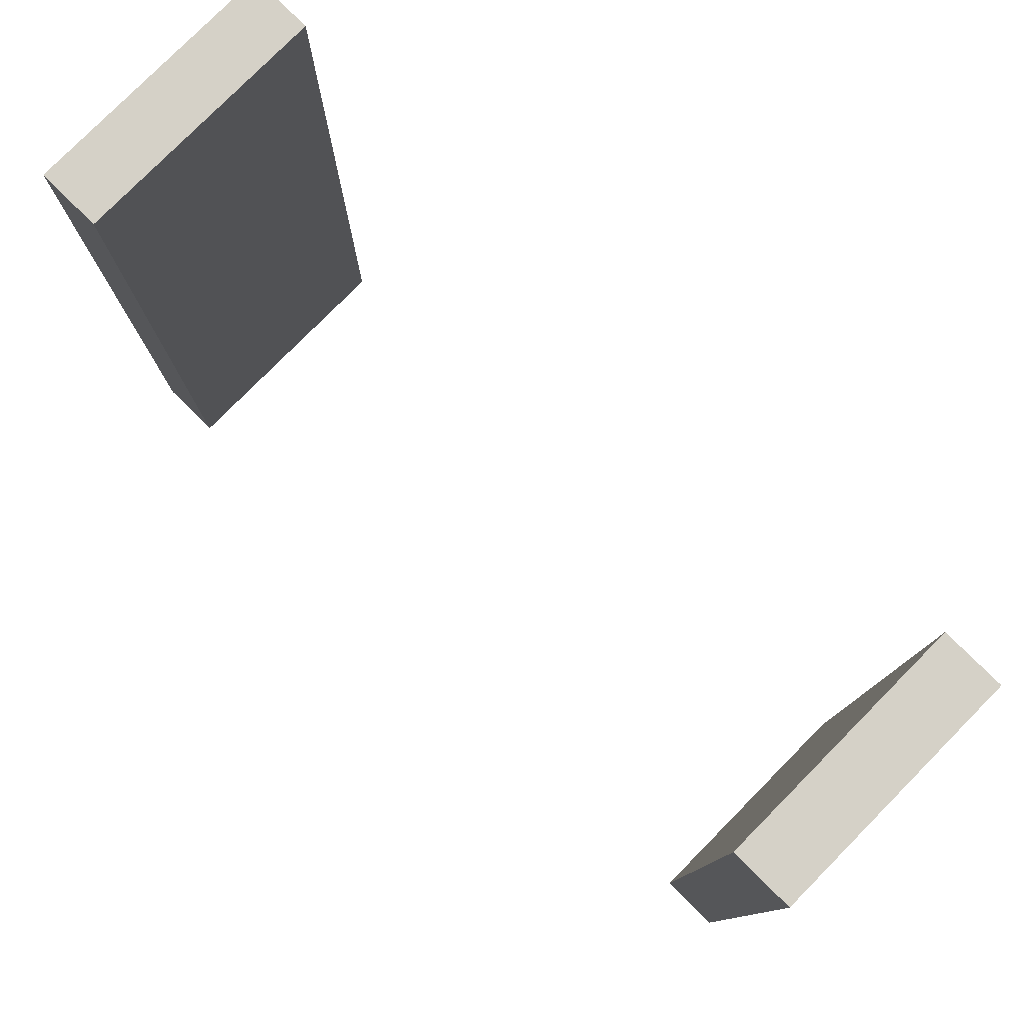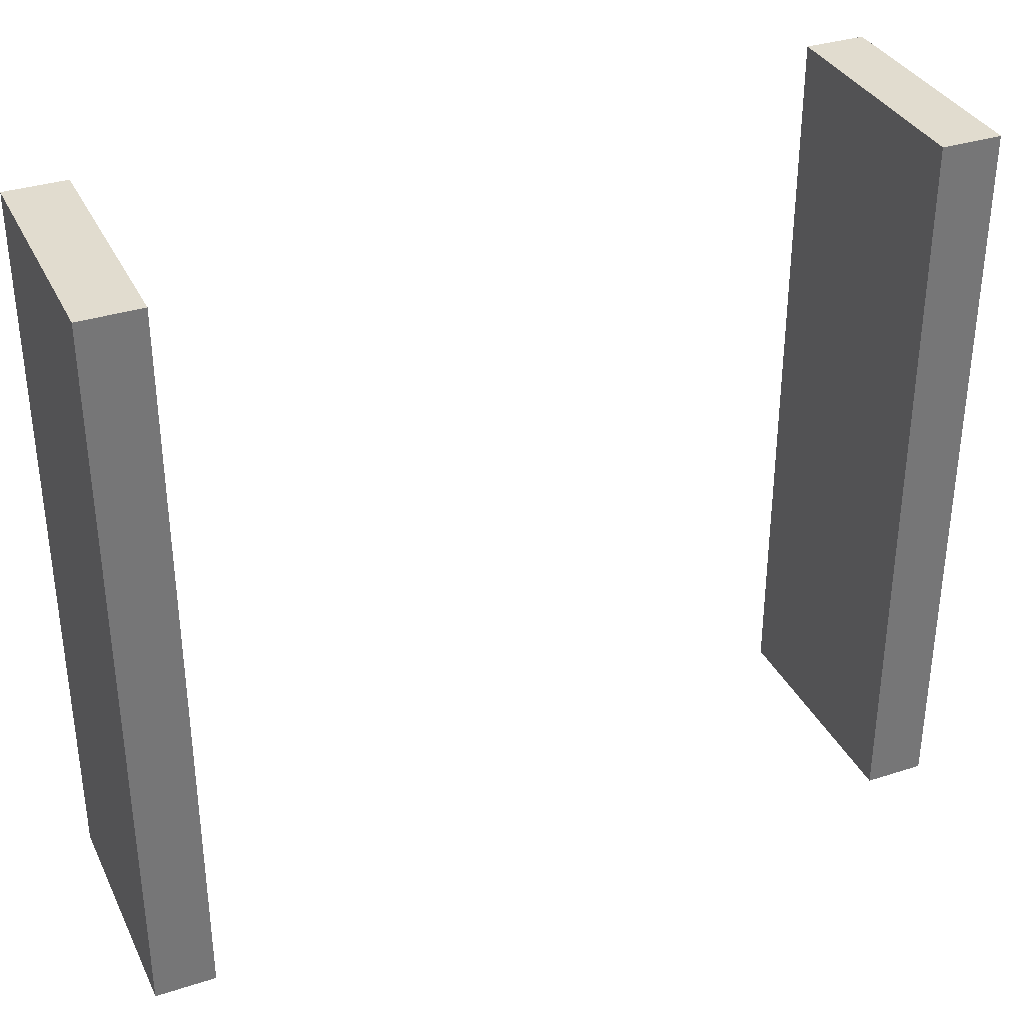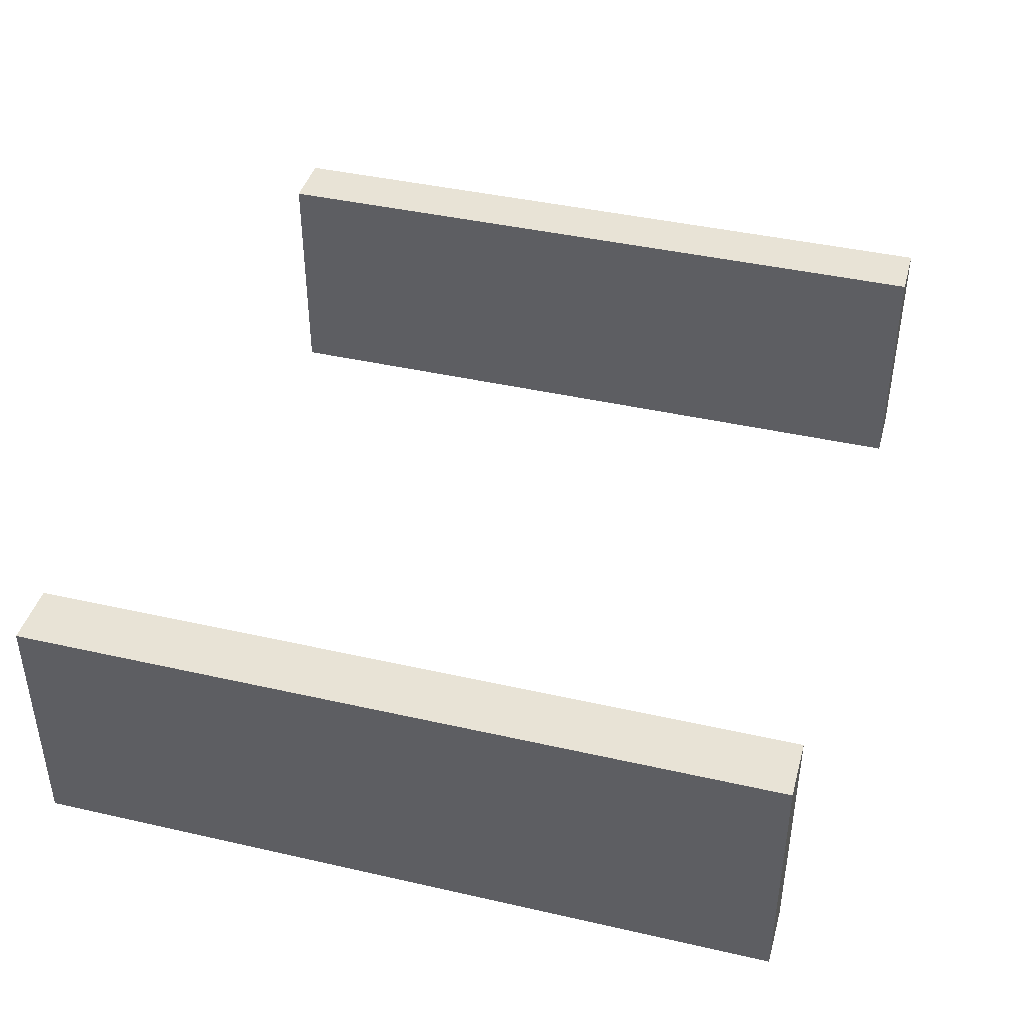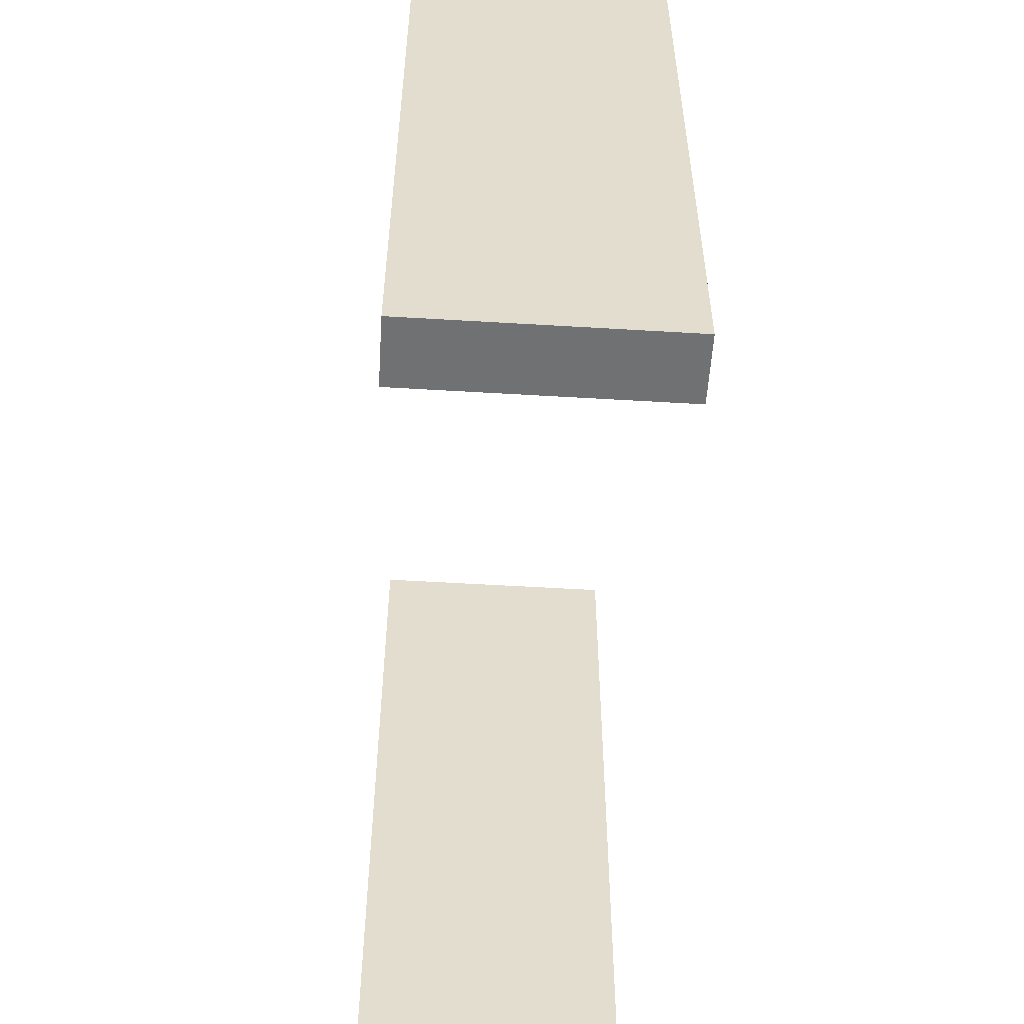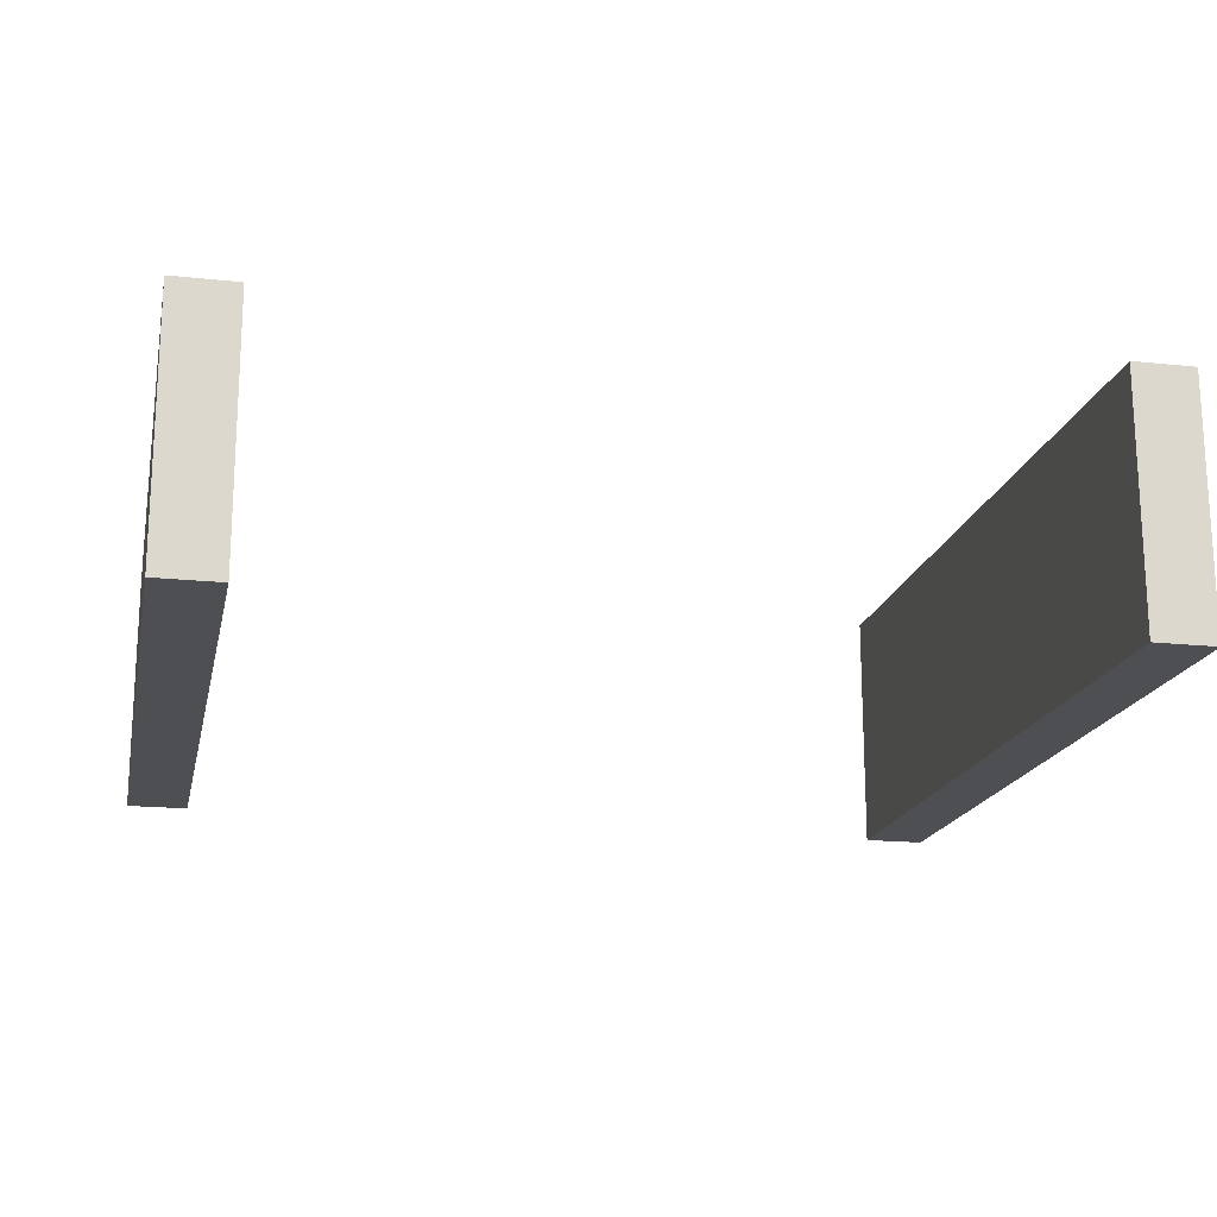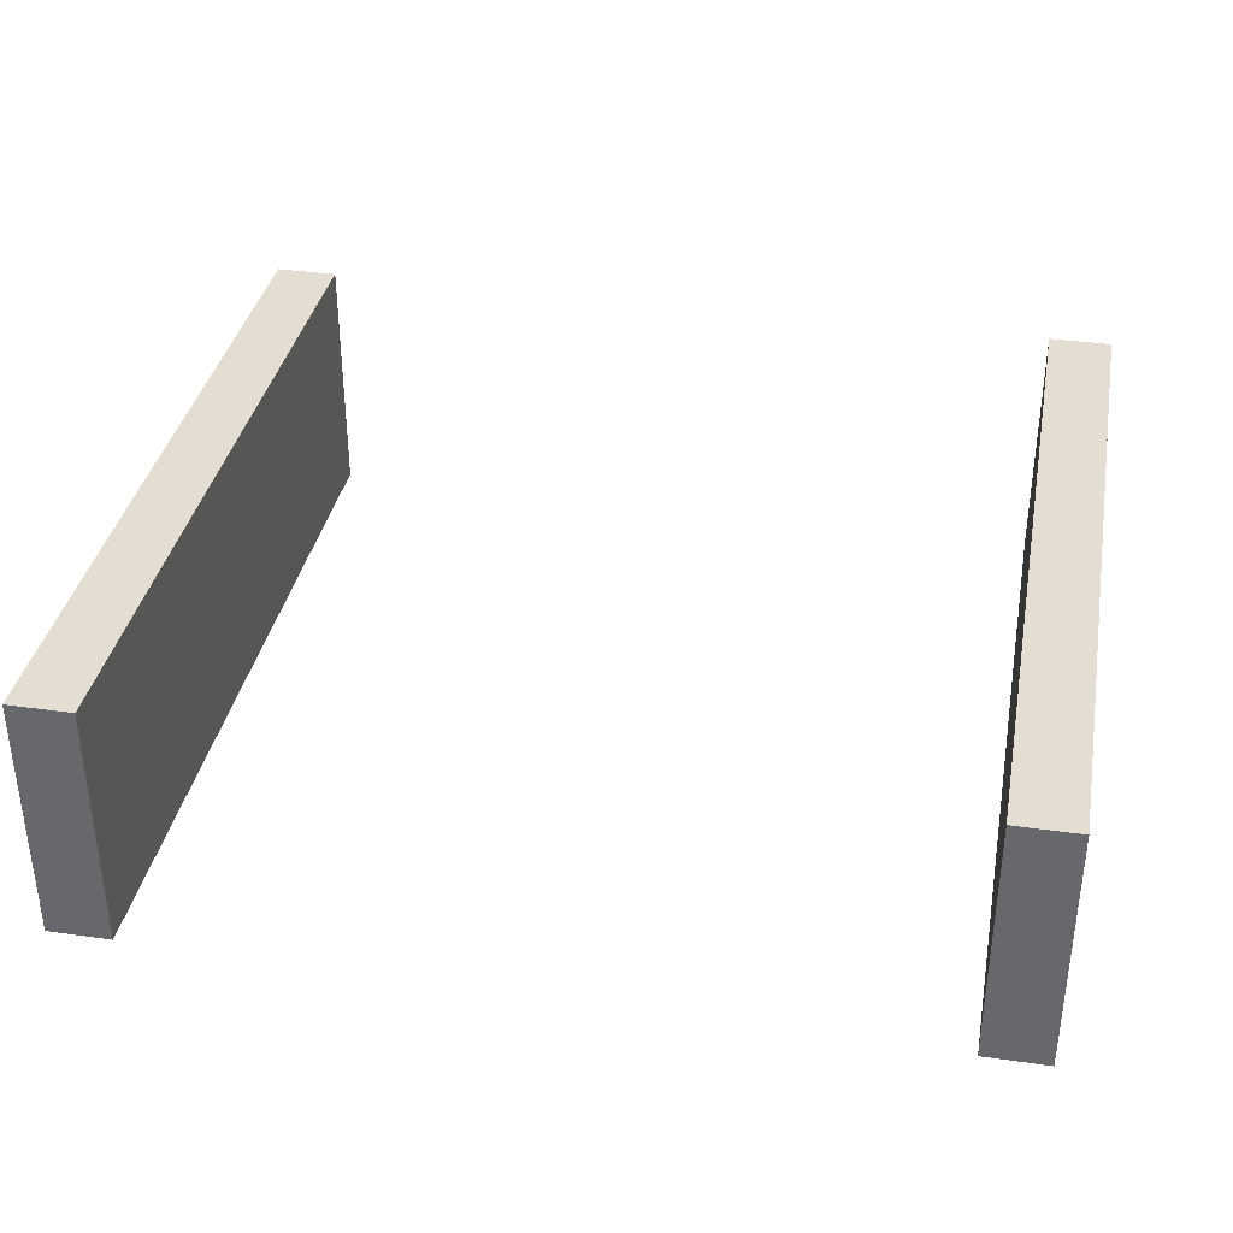
<metadata>
{"format":"obj","ext":"obj","renderer":"f3d","projection":"perspective","resolution":1024,"background":"white","views":[{"elev":79.0,"azim":44.7,"up":"+Z"},{"elev":34.5,"azim":-23.3,"up":"+Z"},{"elev":41.9,"azim":105.3,"up":"+Y"},{"elev":-55.2,"azim":-93.6,"up":"+Z"},{"elev":-18.0,"azim":168.2,"up":"+Y"},{"elev":36.0,"azim":10.6,"up":"+Y"}]}
</metadata>
<code>
o Wall_Cube
v -138.8 -6.384 123.4
v -138.8 -6.384 -121.1
v -118.8 -6.384 -121.1
v -118.8 -6.384 123.4
v -138.8 74.07 123.4
v -138.8 74.07 -121.1
v -118.8 74.07 -121.1
v -118.8 74.07 123.4
f 5 6 2 1
f 6 7 3 2
f 7 8 4 3
f 8 5 1 4
f 1 2 3 4
f 8 7 6 5
o Wall.001_Cube.001
v 121.2 -6.384 123.4
v 121.2 -6.384 -121.1
v 141.2 -6.384 -121.1
v 141.2 -6.384 123.4
v 121.2 74.07 123.4
v 121.2 74.07 -121.1
v 141.2 74.07 -121.1
v 141.2 74.07 123.4
f 13 14 10 9
f 14 15 11 10
f 15 16 12 11
f 16 13 9 12
f 9 10 11 12
f 16 15 14 13

</code>
